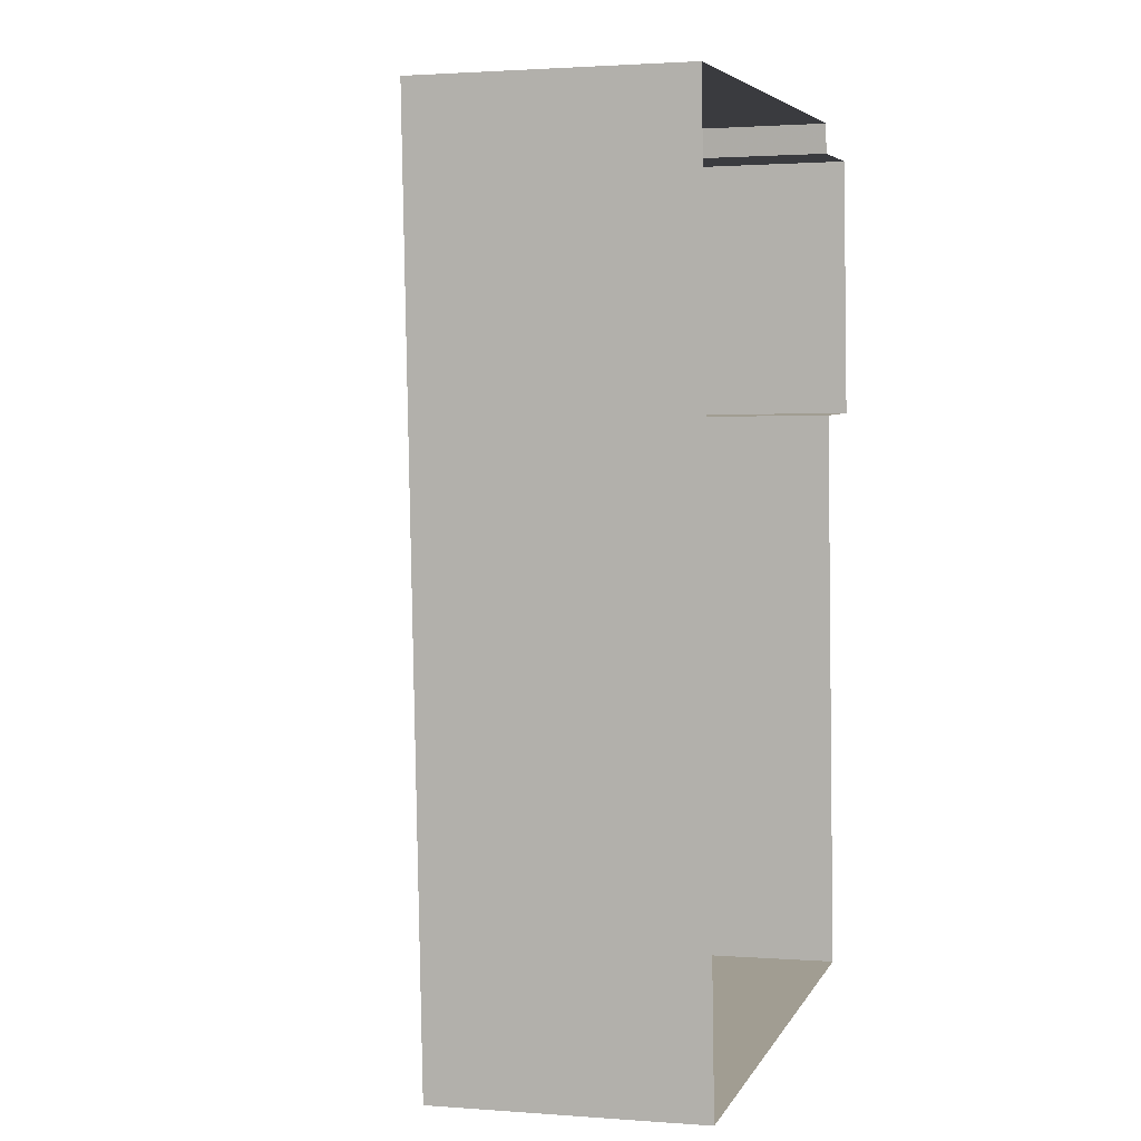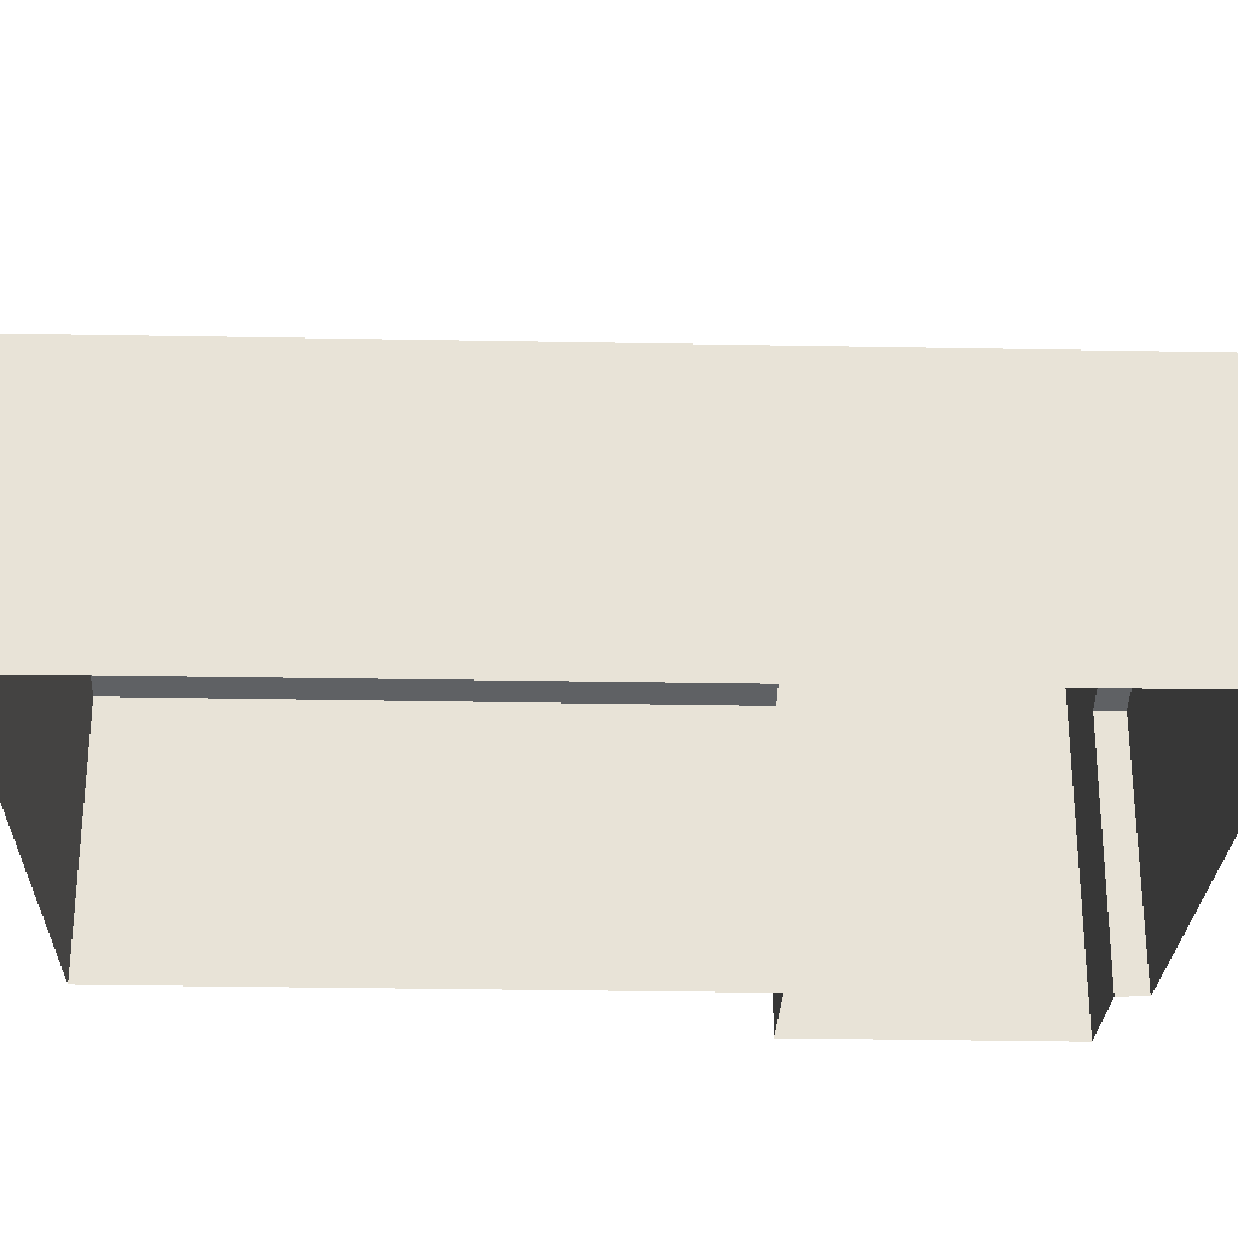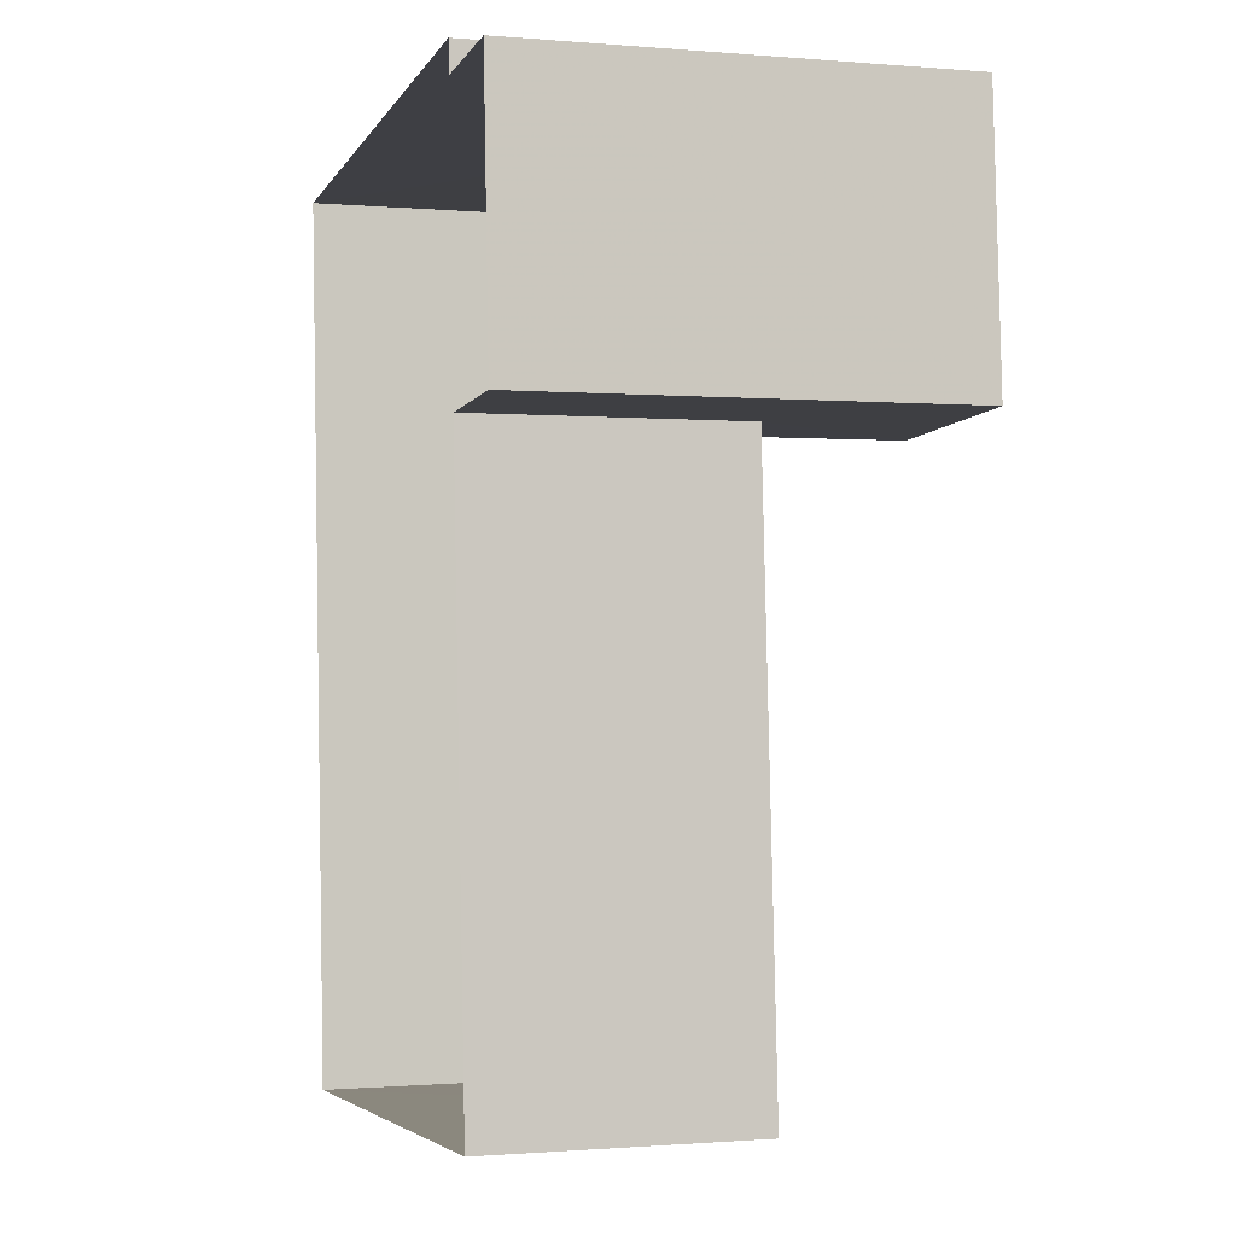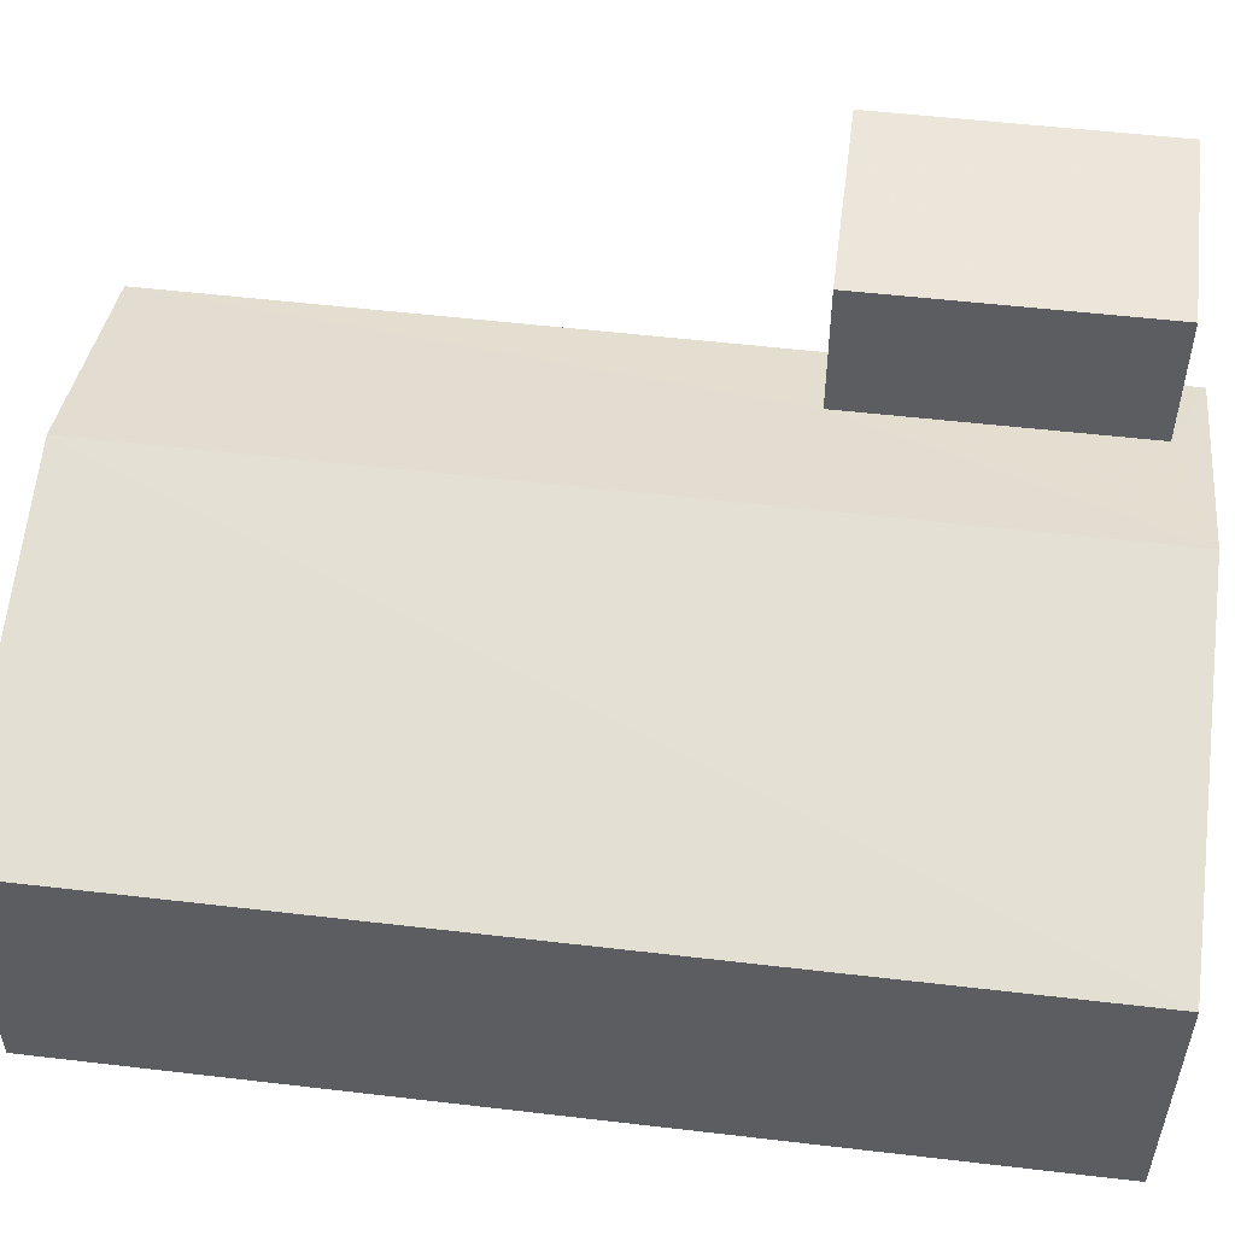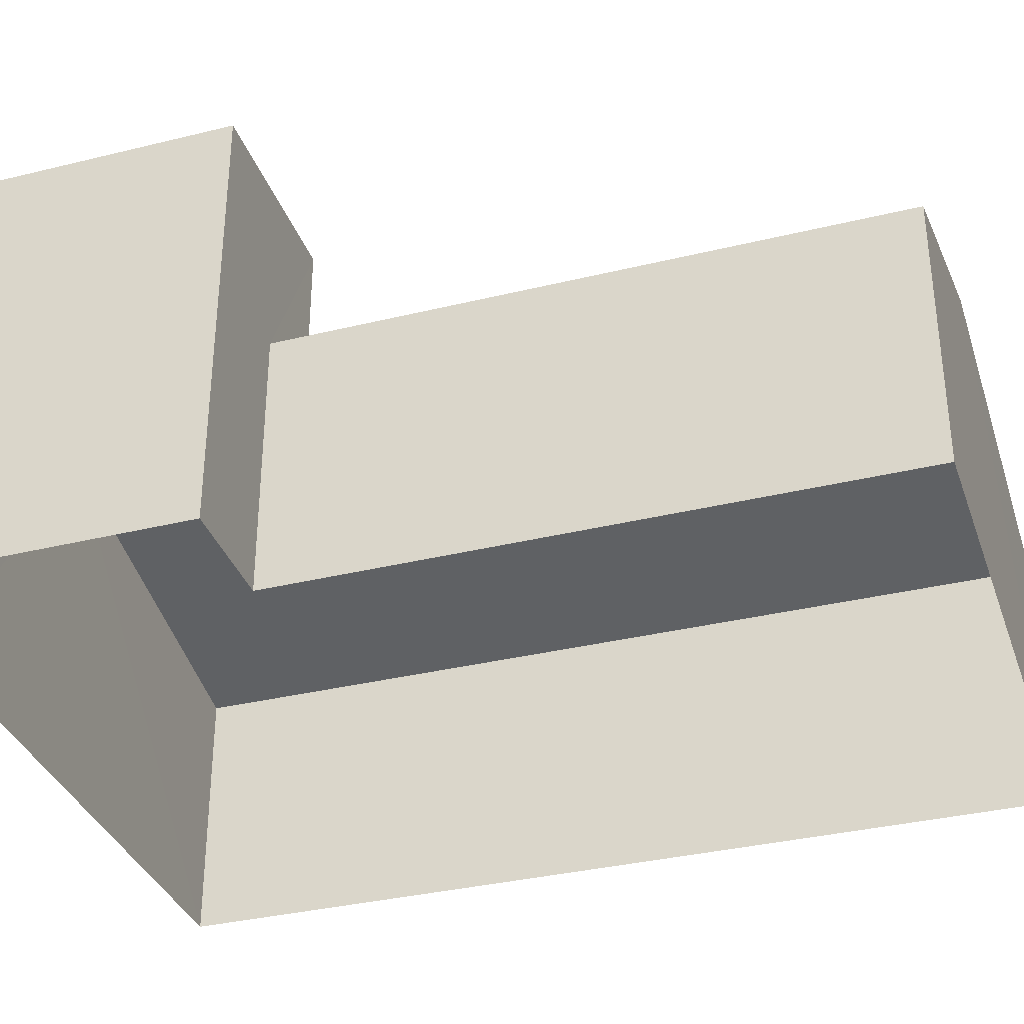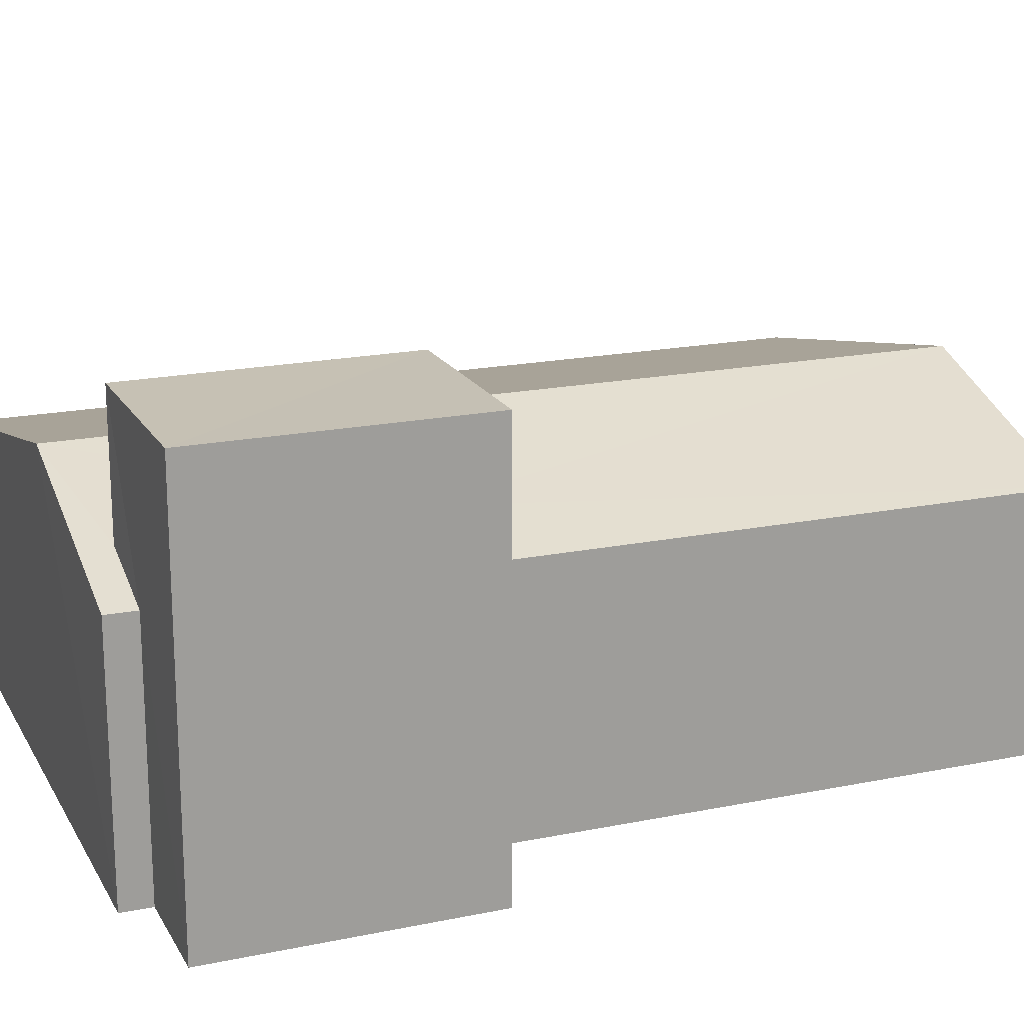
<metadata>
{"format":"obj","ext":"obj","renderer":"f3d","projection":"perspective","resolution":1024,"background":"white","views":[{"elev":1.4,"azim":106.1,"up":"+Y"},{"elev":-27.2,"azim":84.6,"up":"+Z"},{"elev":-1.0,"azim":-107.4,"up":"+Y"},{"elev":53.4,"azim":93.5,"up":"+Z"},{"elev":-34.7,"azim":-75.5,"up":"+Z"},{"elev":18.5,"azim":-115.1,"up":"+Z"}]}
</metadata>
<code>
v -3.728e+05 -1.053e+05 23.74
v -3.728e+05 -1.053e+05 23.75
v -3.729e+05 -1.053e+05 23.74
v -3.729e+05 -1.053e+05 23.74
v -3.729e+05 -1.053e+05 23.74
v -3.729e+05 -1.053e+05 23.75
v -3.729e+05 -1.053e+05 23.74
v -3.729e+05 -1.053e+05 23.74
v -3.729e+05 -1.053e+05 28.8
v -3.728e+05 -1.053e+05 27.65
v -3.729e+05 -1.053e+05 28.8
v -3.728e+05 -1.053e+05 27.66
v -3.729e+05 -1.053e+05 30.13
v -3.729e+05 -1.053e+05 30.13
v -3.729e+05 -1.053e+05 30.13
v -3.729e+05 -1.053e+05 30.13
v -3.729e+05 -1.053e+05 27.66
v -3.729e+05 -1.053e+05 28.07
v -3.729e+05 -1.053e+05 27.66
v -3.729e+05 -1.053e+05 28.07
v -3.729e+05 -1.053e+05 27.65
v -3.729e+05 -1.053e+05 27.65
f 1 2 3
f 4 1 5
f 2 6 3
f 5 3 7
f 7 3 8
f 1 3 5
f 9 10 11
f 9 12 10
f 13 14 15
f 13 16 14
f 17 18 19
f 20 21 22
f 9 18 17
f 11 20 18
f 20 11 21
f 11 18 9
f 8 19 16
f 16 19 14
f 8 3 19
f 14 19 18
f 10 1 11
f 1 4 11
f 4 21 11
f 22 21 4
f 5 22 4
f 17 6 9
f 6 2 9
f 2 12 9
f 12 2 1
f 10 12 1
f 5 7 22
f 7 13 22
f 22 15 20
f 22 13 15
f 20 15 14
f 18 20 14
f 16 7 8
f 16 13 7
f 3 6 17
f 19 3 17

</code>
